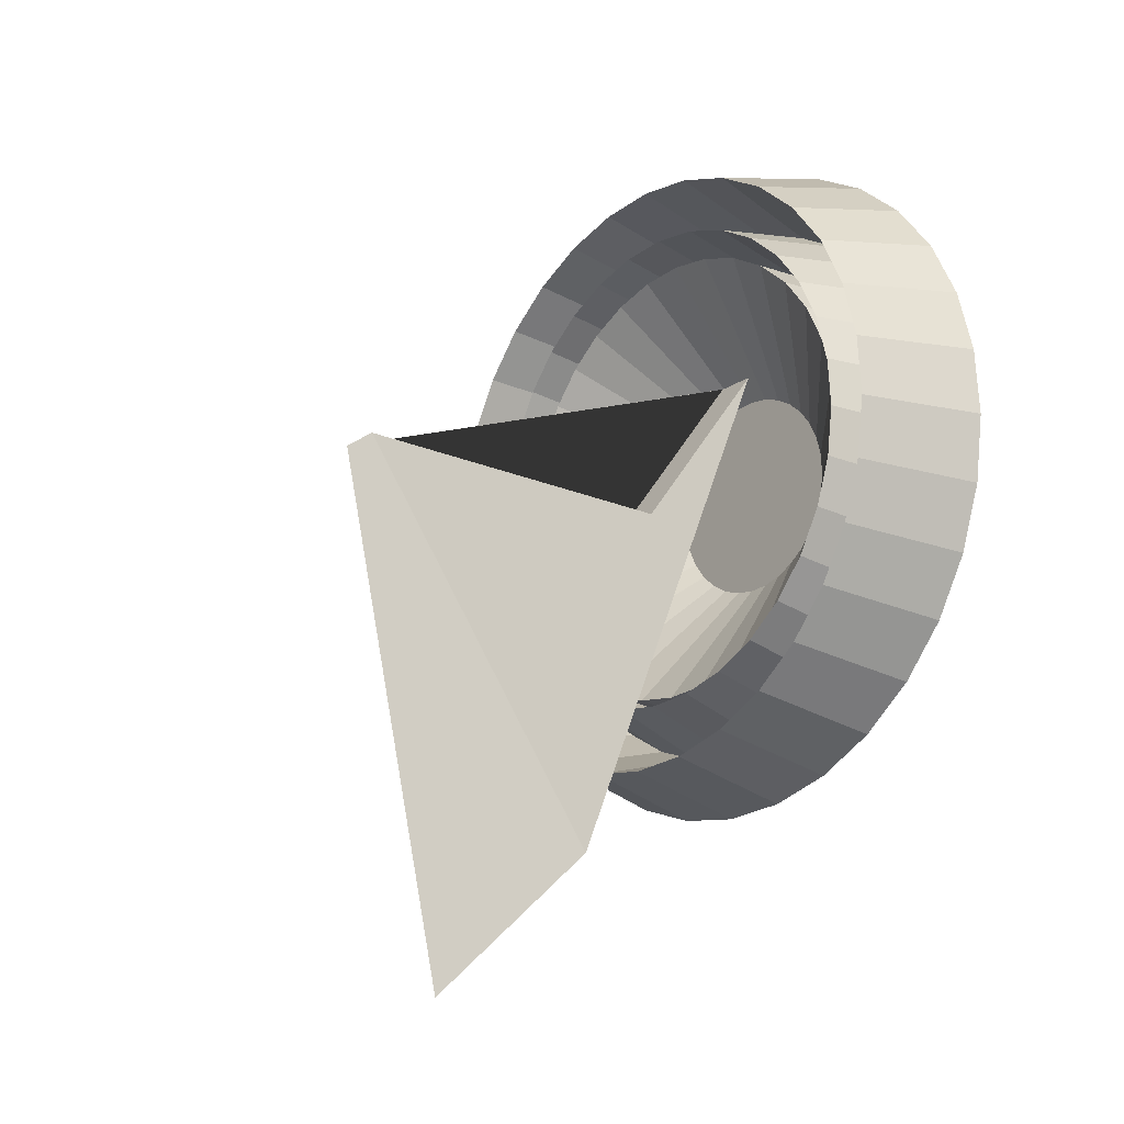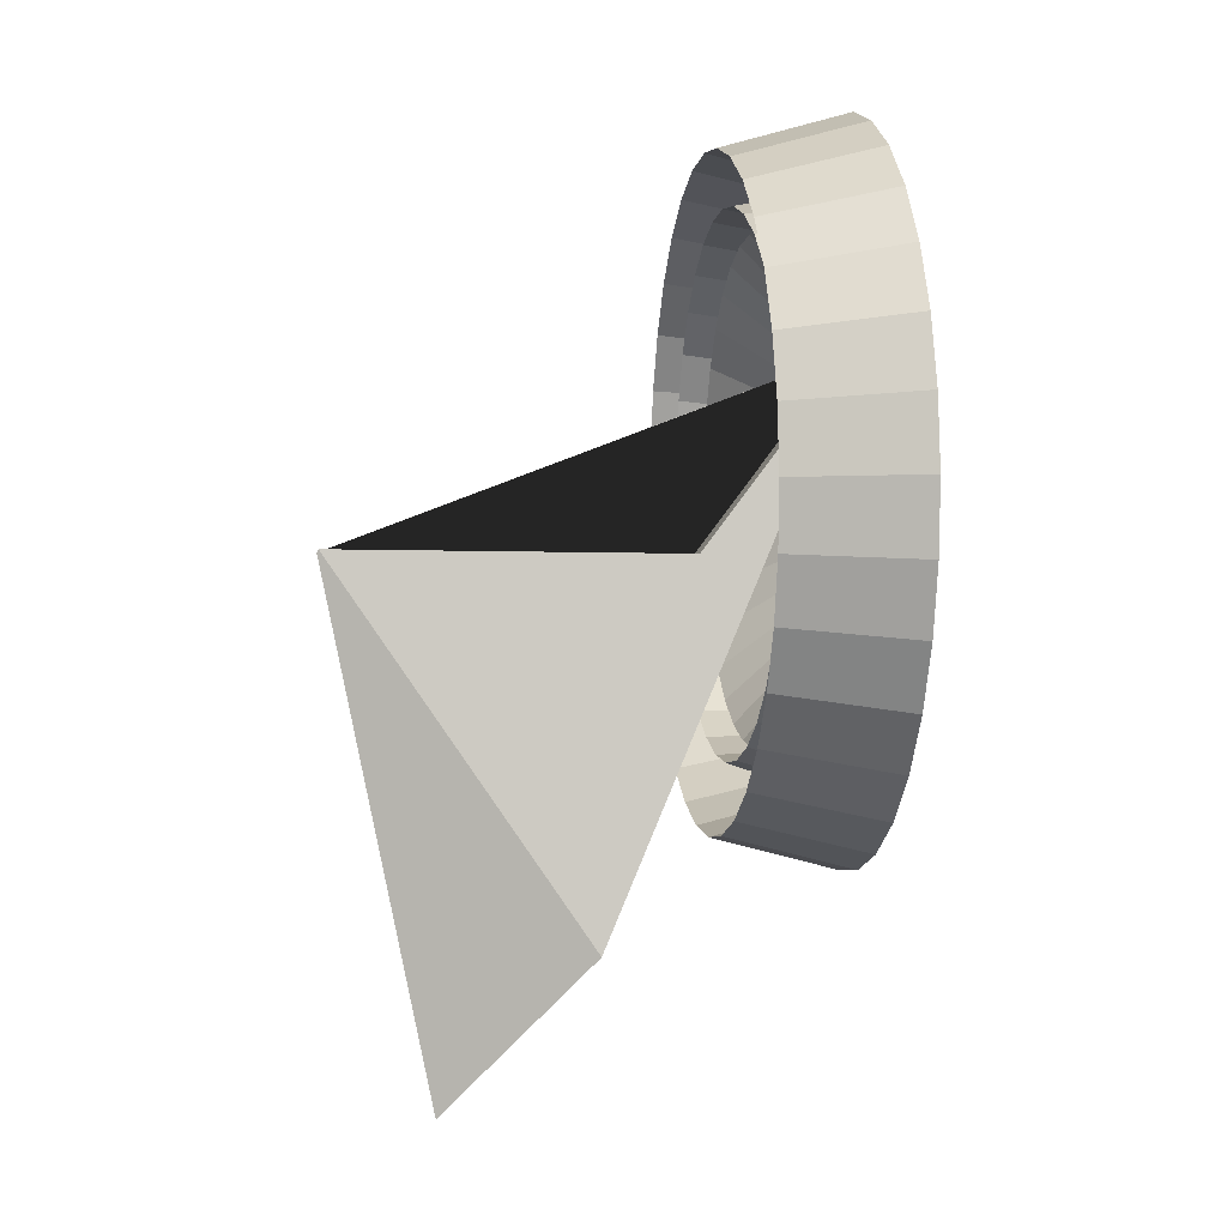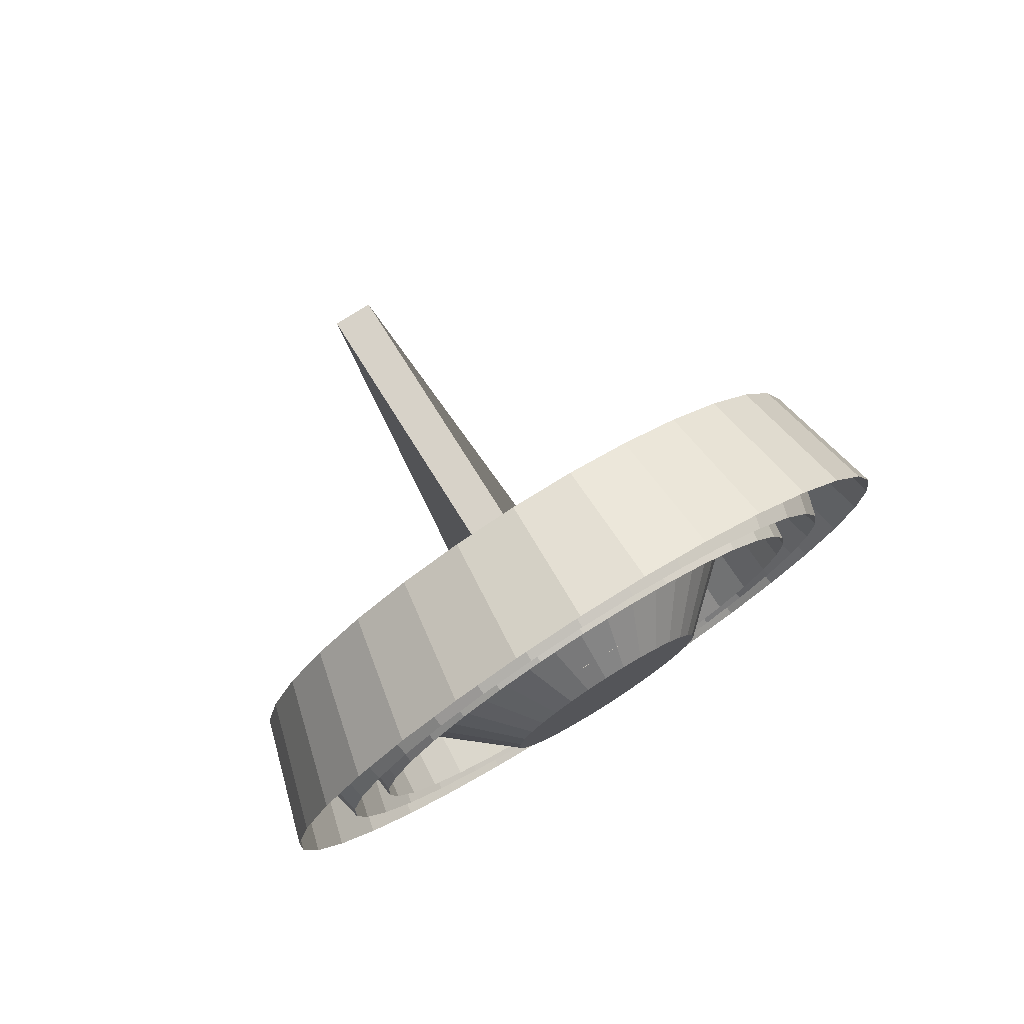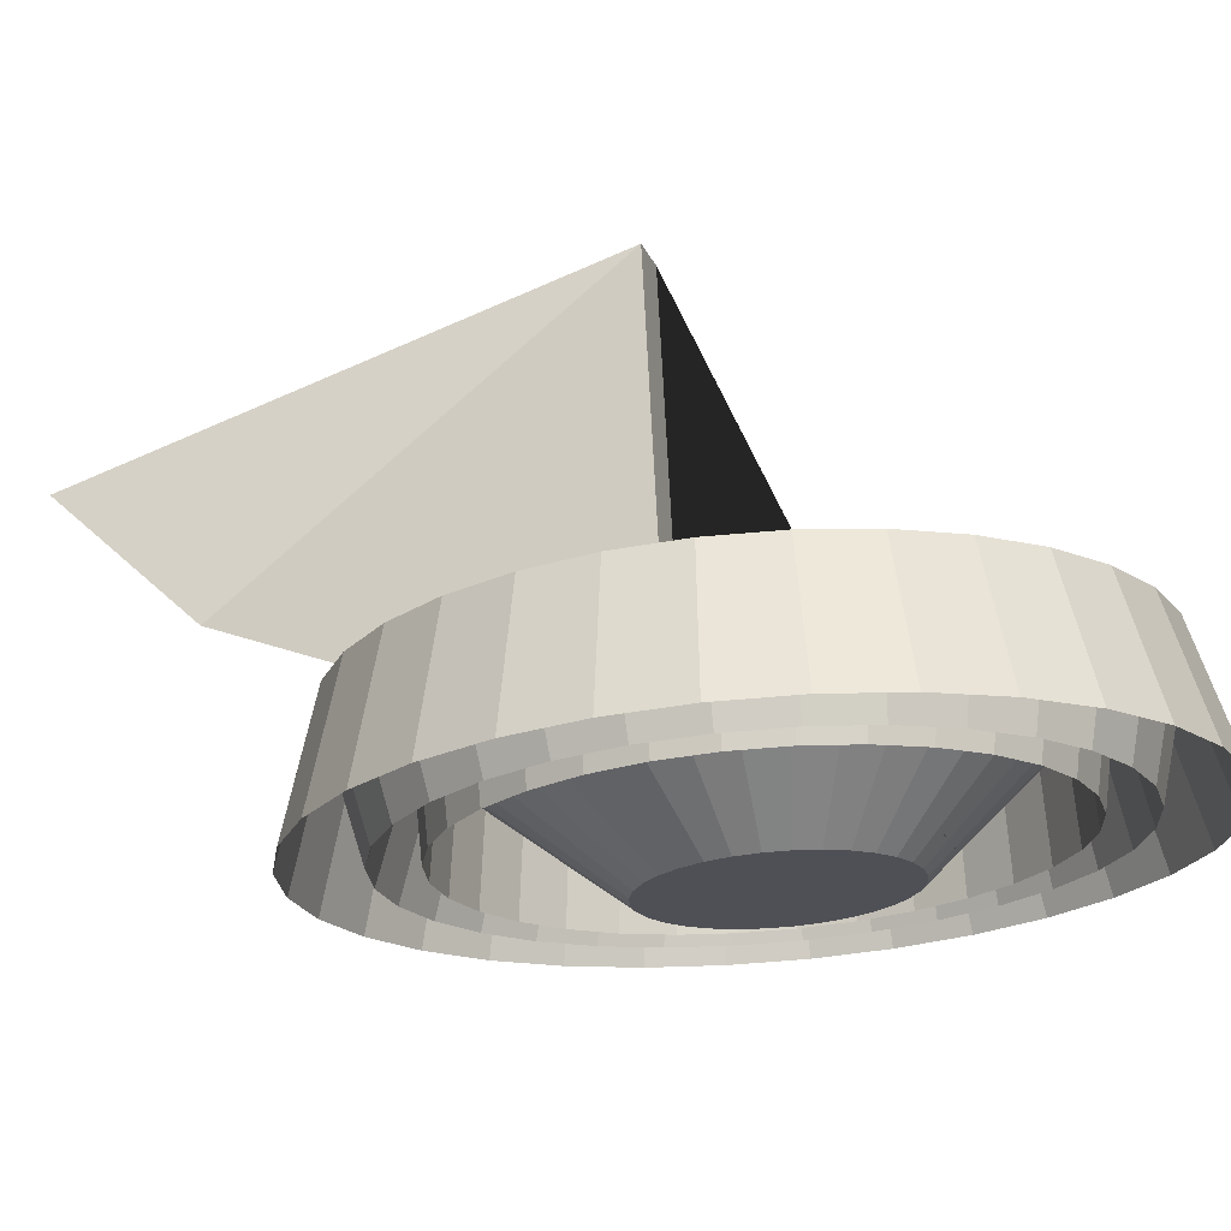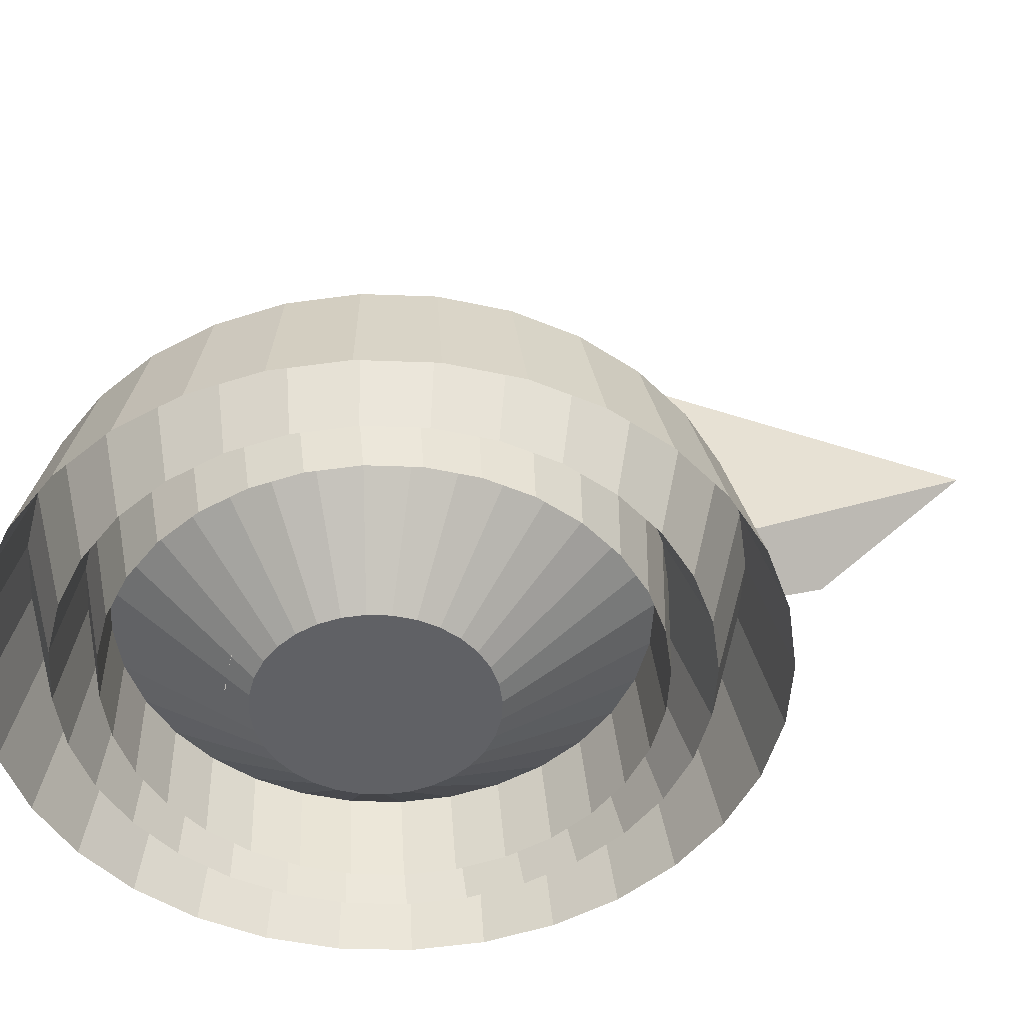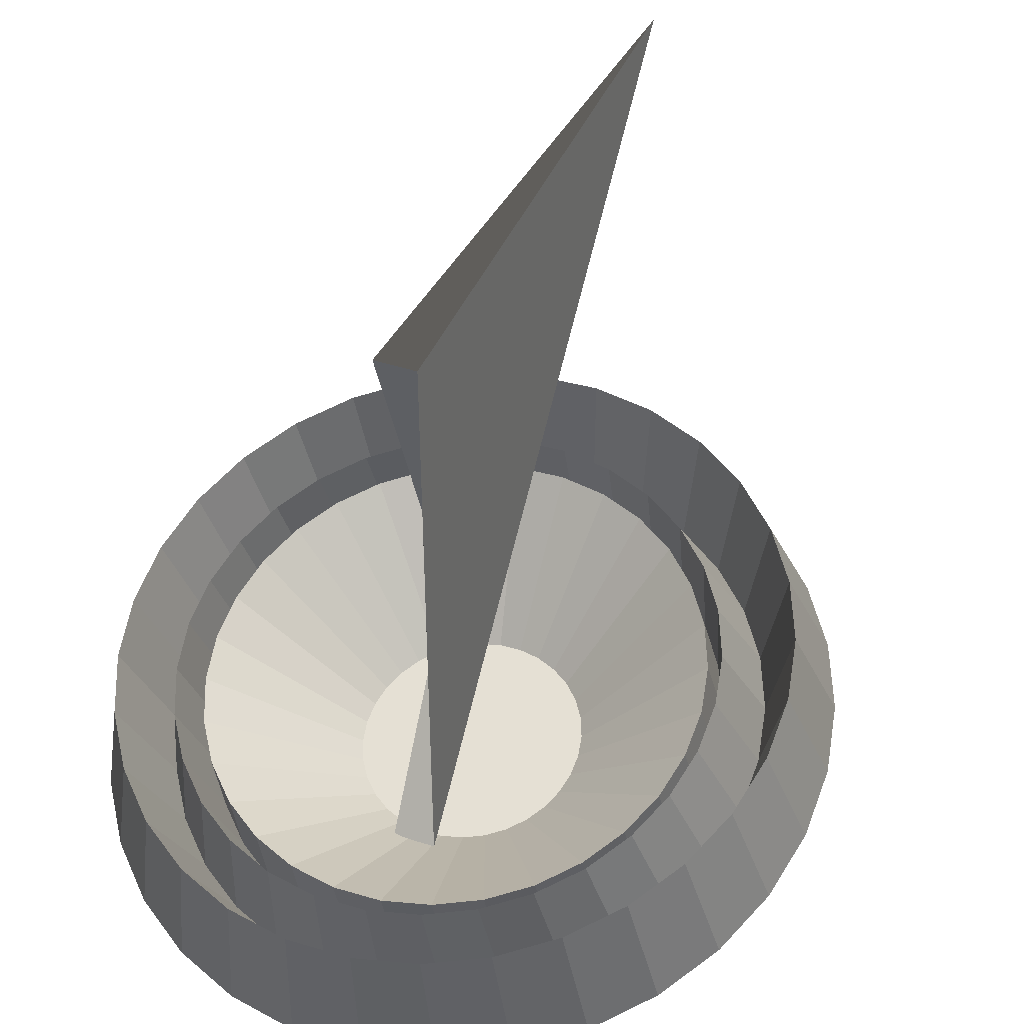
<metadata>
{"format":"obj","ext":"obj","renderer":"f3d","projection":"perspective","resolution":1024,"background":"white","views":[{"elev":-19.3,"azim":60.7,"up":"+Y"},{"elev":-3.2,"azim":91.2,"up":"+Y"},{"elev":77.3,"azim":157.6,"up":"+Y"},{"elev":-28.9,"azim":107.2,"up":"+Z"},{"elev":-39.2,"azim":-102.2,"up":"+Z"},{"elev":59.7,"azim":-157.1,"up":"+Z"}]}
</metadata>
<code>
o radar
v 0.4002 0.5264 -0.2266
v 0.3505 0.4434 -0.2191
v 0.2858 0.3719 -0.2089
v 0.2087 0.3145 -0.1963
v 0.1221 0.2734 -0.1819
v 0.02925 0.2503 -0.1661
v -0.0662 0.2459 -0.1495
v -0.1606 0.2606 -0.1329
v -0.2503 0.2937 -0.1169
v -0.3319 0.3439 -0.1019
v -0.4023 0.4093 -0.08877
v -0.4586 0.4875 -0.07784
v -0.4989 0.5753 -0.06957
v -0.5215 0.6694 -0.06429
v -0.5255 0.7663 -0.06219
v -0.5108 0.8621 -0.06336
v -0.478 0.9533 -0.06775
v -0.4283 1.036 -0.07518
v -0.3637 1.108 -0.08539
v -0.2865 1.165 -0.09797
v -0.1999 1.206 -0.1124
v -0.1071 1.229 -0.1282
v -0.01161 1.234 -0.1448
v 0.08279 1.219 -0.1614
v 0.1725 1.186 -0.1775
v 0.2541 1.136 -0.1924
v 0.3245 1.07 -0.2055
v 0.3808 0.9922 -0.2165
v 0.4211 0.9044 -0.2247
v 0.4436 0.8102 -0.23
v 0.4477 0.7133 -0.2321
v 0.433 0.6175 -0.231
v 0.06881 0.6609 -0.2126
v 0.084 0.6863 -0.2149
v 0.04904 0.6391 -0.2095
v 0.02545 0.6215 -0.2057
v -0.001049 0.6089 -0.2012
v -0.02944 0.6019 -0.1964
v -0.05863 0.6005 -0.1913
v -0.0875 0.605 -0.1863
v -0.1149 0.6151 -0.1813
v -0.1399 0.6305 -0.1768
v -0.1614 0.6505 -0.1728
v -0.1786 0.6744 -0.1694
v -0.191 0.7013 -0.1669
v -0.1979 0.7301 -0.1653
v -0.1991 0.7597 -0.1646
v -0.1946 0.789 -0.165
v -0.1846 0.8169 -0.1663
v -0.1694 0.8422 -0.1686
v -0.1496 0.8641 -0.1717
v -0.126 0.8817 -0.1756
v -0.09951 0.8942 -0.18
v -0.07112 0.9013 -0.1848
v -0.04193 0.9026 -0.1899
v -0.01306 0.8981 -0.195
v 0.01438 0.888 -0.1999
v 0.03933 0.8727 -0.2044
v 0.06084 0.8527 -0.2085
v 0.07808 0.8288 -0.2118
v 0.09039 0.8019 -0.2143
v 0.09729 0.7731 -0.216
v 0.09852 0.7435 -0.2166
v 0.09403 0.7142 -0.2162
v 0.3361 0.4688 -0.03913
v 0.3811 0.5438 -0.04586
v 0.2777 0.404 -0.02989
v 0.2079 0.3521 -0.01851
v 0.1295 0.3149 -0.005424
v 0.04549 0.294 0.008874
v -0.04087 0.2901 0.02383
v -0.1263 0.3033 0.03887
v -0.2075 0.3333 0.05341
v -0.2813 0.3787 0.0669
v -0.3449 0.4379 0.07882
v -0.3959 0.5086 0.08871
v -0.4323 0.5881 0.09619
v -0.4528 0.6733 0.101
v -0.4564 0.7609 0.1029
v -0.4431 0.8476 0.1018
v -0.4134 0.9301 0.09784
v -0.3685 1.005 0.09111
v -0.31 1.07 0.08188
v -0.2402 1.122 0.0705
v -0.1618 1.159 0.05741
v -0.07783 1.18 0.04311
v 0.008525 1.184 0.02815
v 0.09394 1.171 0.01312
v 0.1751 1.141 -0.001428
v 0.2489 1.095 -0.01492
v 0.3126 1.036 -0.02684
v 0.3636 0.9653 -0.03672
v 0.4 0.8858 -0.0442
v 0.4204 0.8006 -0.04898
v 0.4241 0.713 -0.05088
v 0.4108 0.6263 -0.04983
v 0.278 0.4986 -0.2057
v 0.3184 0.5661 -0.2118
v 0.2254 0.4404 -0.1974
v 0.1626 0.3937 -0.1872
v 0.09209 0.3603 -0.1754
v 0.01655 0.3414 -0.1626
v -0.06112 0.3379 -0.1491
v -0.1379 0.3498 -0.1356
v -0.211 0.3768 -0.1225
v -0.2774 0.4176 -0.1104
v -0.3346 0.4709 -0.09964
v -0.3805 0.5345 -0.09075
v -0.4132 0.6059 -0.08403
v -0.4316 0.6826 -0.07973
v -0.4349 0.7614 -0.07802
v -0.4229 0.8394 -0.07897
v -0.3962 0.9135 -0.08254
v -0.3558 0.981 -0.08859
v -0.3032 1.039 -0.09689
v -0.2404 1.086 -0.1071
v -0.1699 1.119 -0.1189
v -0.09437 1.138 -0.1318
v -0.01669 1.142 -0.1452
v 0.06013 1.13 -0.1587
v 0.1331 1.103 -0.1718
v 0.1995 1.062 -0.184
v 0.2568 1.009 -0.1947
v 0.3027 0.9452 -0.2036
v 0.3354 0.8737 -0.2103
v 0.3538 0.7971 -0.2146
v 0.357 0.7183 -0.2163
v 0.3451 0.6403 -0.2154
v 0.2711 0.5318 -0.05007
v 0.3075 0.5925 -0.05551
v 0.2238 0.4794 -0.0426
v 0.1674 0.4374 -0.03339
v 0.104 0.4073 -0.0228
v 0.03602 0.3904 -0.01124
v -0.03385 0.3872 0.000861
v -0.1029 0.3979 0.01303
v -0.1686 0.4222 0.02479
v -0.2283 0.4589 0.03571
v -0.2798 0.5068 0.04535
v -0.3211 0.564 0.05334
v -0.3505 0.6283 0.05939
v -0.367 0.6972 0.06326
v -0.37 0.7681 0.0648
v -0.3592 0.8382 0.06394
v -0.3352 0.9049 0.06073
v -0.2989 0.9656 0.05529
v -0.2516 1.018 0.04782
v -0.1951 1.06 0.03861
v -0.1317 1.09 0.02803
v -0.06374 1.107 0.01646
v 0.006115 1.11 0.00436
v 0.07521 1.099 -0.007805
v 0.1409 1.075 -0.01957
v 0.2006 1.038 -0.03048
v 0.2521 0.9906 -0.04012
v 0.2933 0.9334 -0.04812
v 0.3228 0.8691 -0.05417
v 0.3393 0.8002 -0.05804
v 0.3423 0.7293 -0.05958
v 0.3315 0.6592 -0.05872
v 0.2328 0.533 -0.1974
v 0.2675 0.5909 -0.2026
v 0.1877 0.483 -0.1903
v 0.1339 0.443 -0.1815
v 0.07344 0.4143 -0.1714
v 0.008654 0.3982 -0.1604
v -0.05796 0.3952 -0.1488
v -0.1238 0.4054 -0.1372
v -0.1865 0.4285 -0.126
v -0.2434 0.4635 -0.1156
v -0.2925 0.5092 -0.1064
v -0.3318 0.5637 -0.09878
v -0.3599 0.625 -0.09302
v -0.3757 0.6907 -0.08933
v -0.3785 0.7583 -0.08786
v -0.3682 0.8252 -0.08868
v -0.3453 0.8888 -0.09174
v -0.3107 0.9467 -0.09693
v -0.2655 0.9966 -0.1041
v -0.2117 1.037 -0.1128
v -0.1512 1.065 -0.1229
v -0.08647 1.081 -0.134
v -0.01986 1.084 -0.1455
v 0.04602 1.074 -0.1571
v 0.1086 1.051 -0.1683
v 0.1656 1.016 -0.1787
v 0.2147 0.9705 -0.1879
v 0.254 0.9159 -0.1955
v 0.2821 0.8546 -0.2013
v 0.2978 0.7889 -0.205
v 0.3007 0.7213 -0.2065
v 0.2904 0.6545 -0.2056
v 0.2426 0.5414 -0.08165
v 0.2764 0.5977 -0.0867
v 0.1987 0.4928 -0.07471
v 0.1462 0.4537 -0.06617
v 0.08737 0.4258 -0.05633
v 0.02428 0.4101 -0.04559
v -0.04058 0.4072 -0.03436
v -0.1047 0.4171 -0.02306
v -0.1657 0.4396 -0.01214
v -0.2212 0.4737 -0.002009
v -0.269 0.5182 0.006943
v -0.3073 0.5713 0.01437
v -0.3346 0.631 0.01999
v -0.35 0.695 0.02358
v -0.3527 0.7608 0.025
v -0.3427 0.8259 0.02421
v -0.3204 0.8879 0.02123
v -0.2867 0.9442 0.01617
v -0.2427 0.9928 0.00924
v -0.1903 1.032 0.000692
v -0.1314 1.06 -0.00914
v -0.06835 1.075 -0.01988
v -0.003481 1.078 -0.03111
v 0.06067 1.068 -0.04241
v 0.1216 1.046 -0.05333
v 0.1771 1.012 -0.06346
v 0.2249 0.9674 -0.07241
v 0.2632 0.9143 -0.07984
v 0.2906 0.8546 -0.08546
v 0.3059 0.7906 -0.08905
v 0.3086 0.7248 -0.09047
v 0.2987 0.6597 -0.08968
v 0.04859 0.6571 0.5279
v 0.0312 -0.06721 0.3733
v -0.03448 0.6571 0.0446
v -0.07374 0.9301 -0.1578
v 0.1063 0.6571 0.518
v 0.04961 0.1404 0.1609
v 0.02318 0.6571 0.03469
v -0.01607 0.9301 -0.1677
f 33 34 64 63 62 61 60 59 58 57 56 55 54 53 52 51 50 49 48 47 46 45 44 43 42 41 40 39 38 37 36 35
f 65 2 1 66
f 67 3 2 65
f 68 4 3 67
f 69 5 4 68
f 70 6 5 69
f 71 7 6 70
f 72 8 7 71
f 73 9 8 72
f 74 10 9 73
f 75 11 10 74
f 76 12 11 75
f 77 13 12 76
f 78 14 13 77
f 79 15 14 78
f 80 16 15 79
f 81 17 16 80
f 82 18 17 81
f 83 19 18 82
f 84 20 19 83
f 85 21 20 84
f 86 22 21 85
f 87 23 22 86
f 88 24 23 87
f 89 25 24 88
f 90 26 25 89
f 91 27 26 90
f 92 28 27 91
f 93 29 28 92
f 94 30 29 93
f 95 31 30 94
f 96 32 31 95
f 66 1 32 96
f 97 65 66 98
f 99 67 65 97
f 100 68 67 99
f 101 69 68 100
f 102 70 69 101
f 103 71 70 102
f 104 72 71 103
f 105 73 72 104
f 106 74 73 105
f 107 75 74 106
f 108 76 75 107
f 109 77 76 108
f 110 78 77 109
f 111 79 78 110
f 112 80 79 111
f 113 81 80 112
f 114 82 81 113
f 115 83 82 114
f 116 84 83 115
f 117 85 84 116
f 118 86 85 117
f 119 87 86 118
f 120 88 87 119
f 121 89 88 120
f 122 90 89 121
f 123 91 90 122
f 124 92 91 123
f 125 93 92 124
f 126 94 93 125
f 127 95 94 126
f 128 96 95 127
f 98 66 96 128
f 129 97 98 130
f 131 99 97 129
f 132 100 99 131
f 133 101 100 132
f 134 102 101 133
f 135 103 102 134
f 136 104 103 135
f 137 105 104 136
f 138 106 105 137
f 139 107 106 138
f 140 108 107 139
f 141 109 108 140
f 142 110 109 141
f 143 111 110 142
f 144 112 111 143
f 145 113 112 144
f 146 114 113 145
f 147 115 114 146
f 148 116 115 147
f 149 117 116 148
f 150 118 117 149
f 151 119 118 150
f 152 120 119 151
f 153 121 120 152
f 154 122 121 153
f 155 123 122 154
f 156 124 123 155
f 157 125 124 156
f 158 126 125 157
f 159 127 126 158
f 160 128 127 159
f 130 98 128 160
f 161 129 130 162
f 163 131 129 161
f 164 132 131 163
f 165 133 132 164
f 166 134 133 165
f 167 135 134 166
f 168 136 135 167
f 169 137 136 168
f 170 138 137 169
f 171 139 138 170
f 172 140 139 171
f 173 141 140 172
f 174 142 141 173
f 175 143 142 174
f 176 144 143 175
f 177 145 144 176
f 178 146 145 177
f 179 147 146 178
f 180 148 147 179
f 181 149 148 180
f 182 150 149 181
f 183 151 150 182
f 184 152 151 183
f 185 153 152 184
f 186 154 153 185
f 187 155 154 186
f 188 156 155 187
f 189 157 156 188
f 190 158 157 189
f 191 159 158 190
f 192 160 159 191
f 162 130 160 192
f 193 161 162 194
f 195 163 161 193
f 196 164 163 195
f 197 165 164 196
f 198 166 165 197
f 199 167 166 198
f 200 168 167 199
f 201 169 168 200
f 202 170 169 201
f 203 171 170 202
f 204 172 171 203
f 205 173 172 204
f 206 174 173 205
f 207 175 174 206
f 208 176 175 207
f 209 177 176 208
f 210 178 177 209
f 211 179 178 210
f 212 180 179 211
f 213 181 180 212
f 214 182 181 213
f 215 183 182 214
f 216 184 183 215
f 217 185 184 216
f 218 186 185 217
f 219 187 186 218
f 220 188 187 219
f 221 189 188 220
f 222 190 189 221
f 223 191 190 222
f 224 192 191 223
f 194 162 192 224
f 33 193 194 34
f 35 195 193 33
f 36 196 195 35
f 37 197 196 36
f 38 198 197 37
f 39 199 198 38
f 40 200 199 39
f 41 201 200 40
f 42 202 201 41
f 43 203 202 42
f 44 204 203 43
f 45 205 204 44
f 46 206 205 45
f 47 207 206 46
f 48 208 207 47
f 49 209 208 48
f 50 210 209 49
f 51 211 210 50
f 52 212 211 51
f 53 213 212 52
f 54 214 213 53
f 55 215 214 54
f 56 216 215 55
f 57 217 216 56
f 58 218 217 57
f 59 219 218 58
f 60 220 219 59
f 61 221 220 60
f 62 222 221 61
f 63 223 222 62
f 64 224 223 63
f 34 194 224 64
f 225 227 228 226
f 227 231 232 228
f 231 229 230 232
f 229 225 226 230
f 227 225 229 231
f 232 230 226 228

</code>
